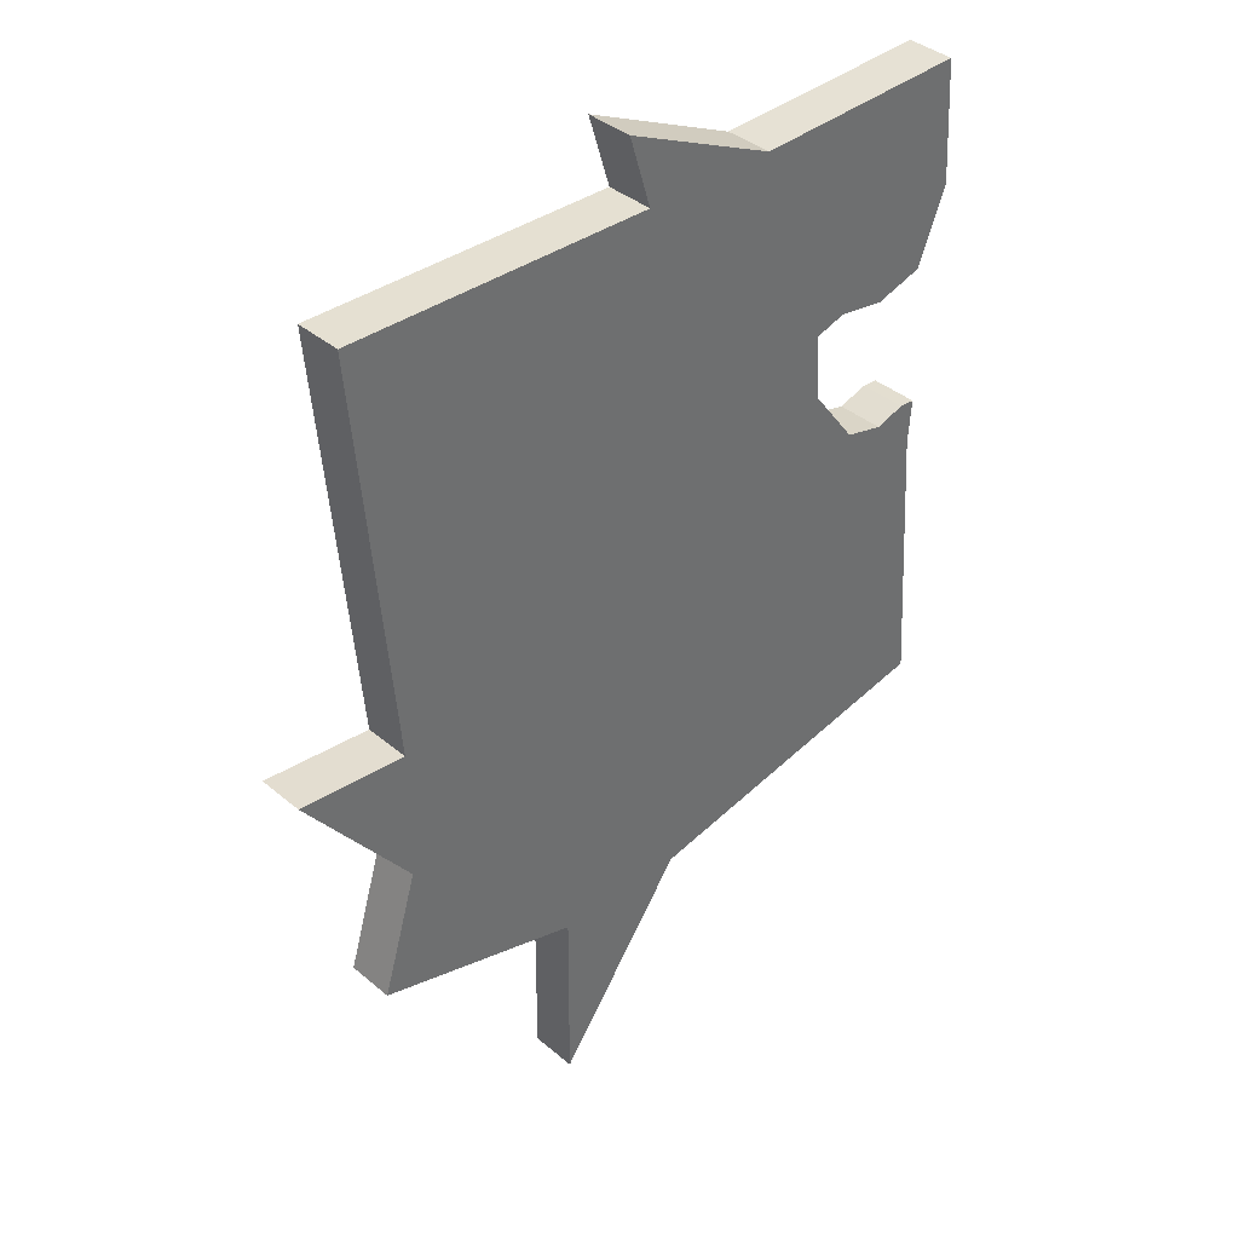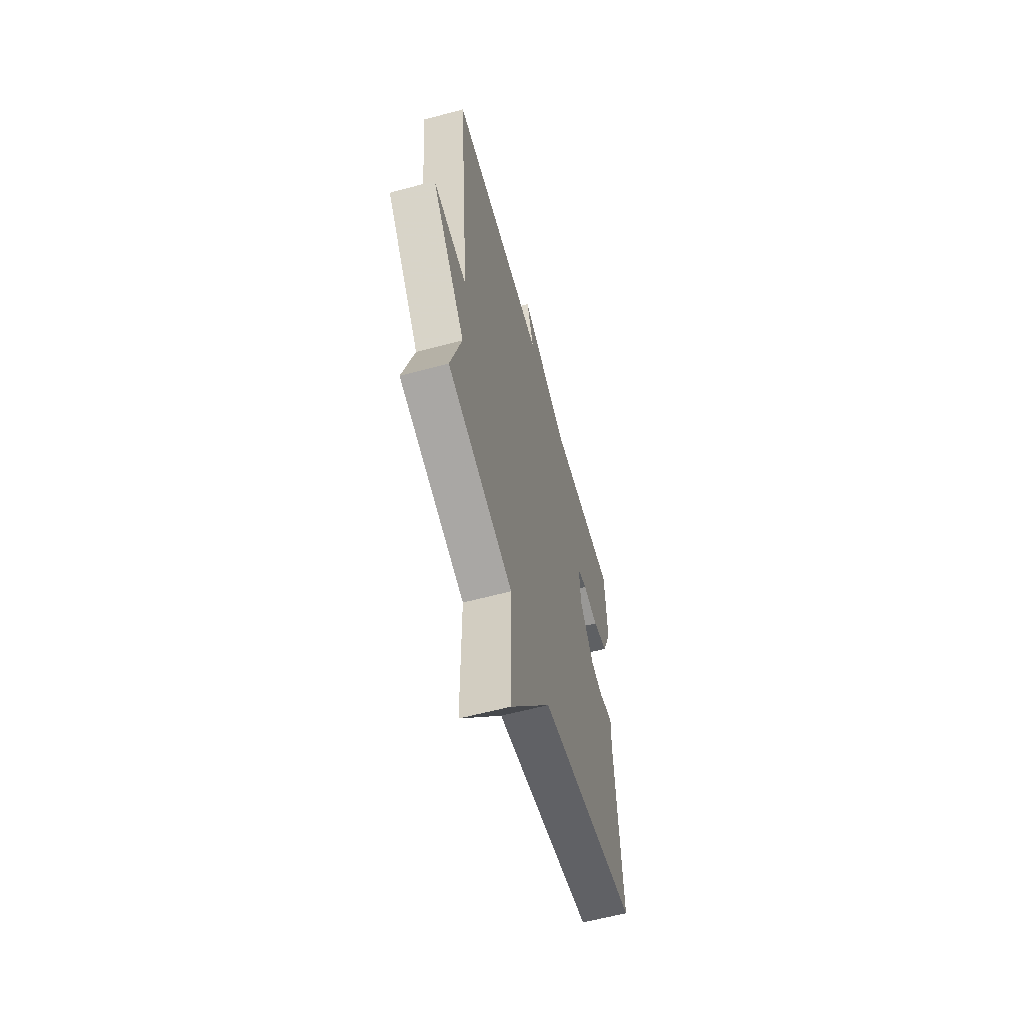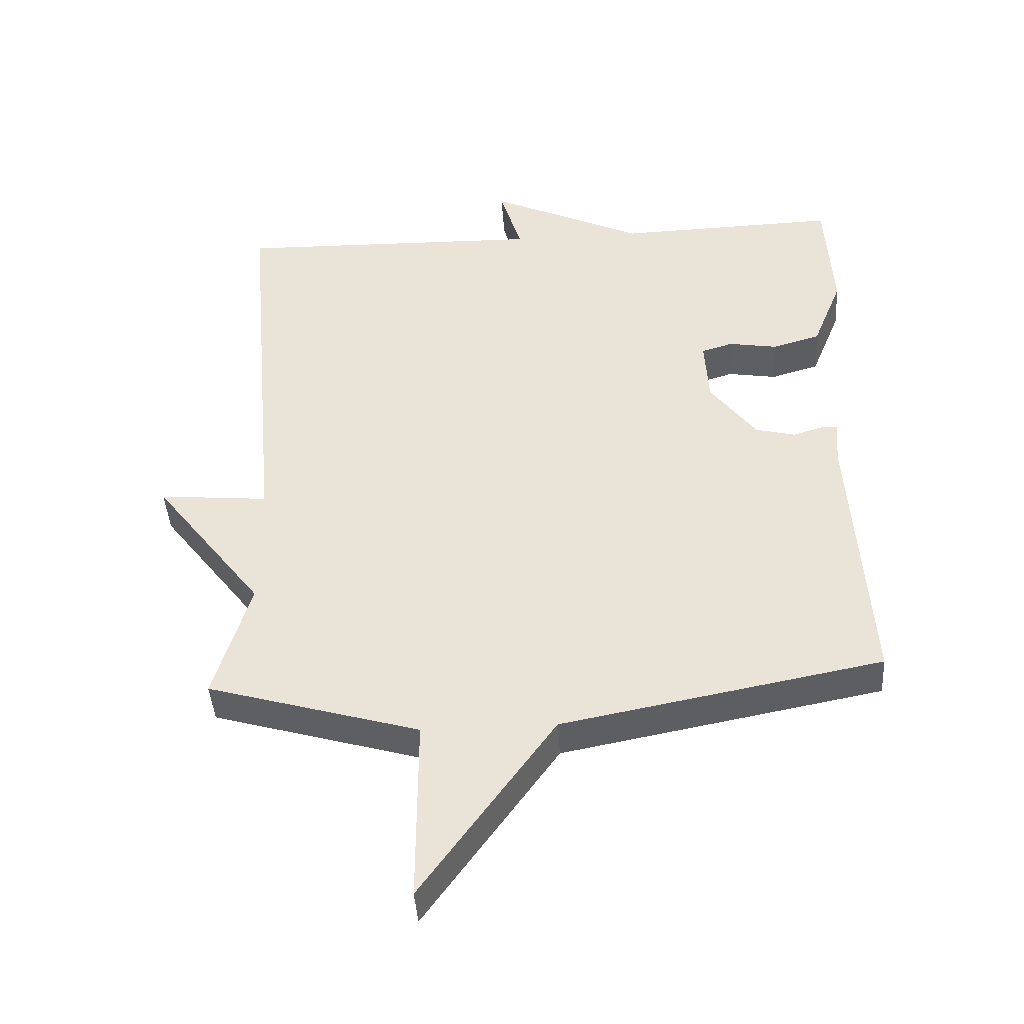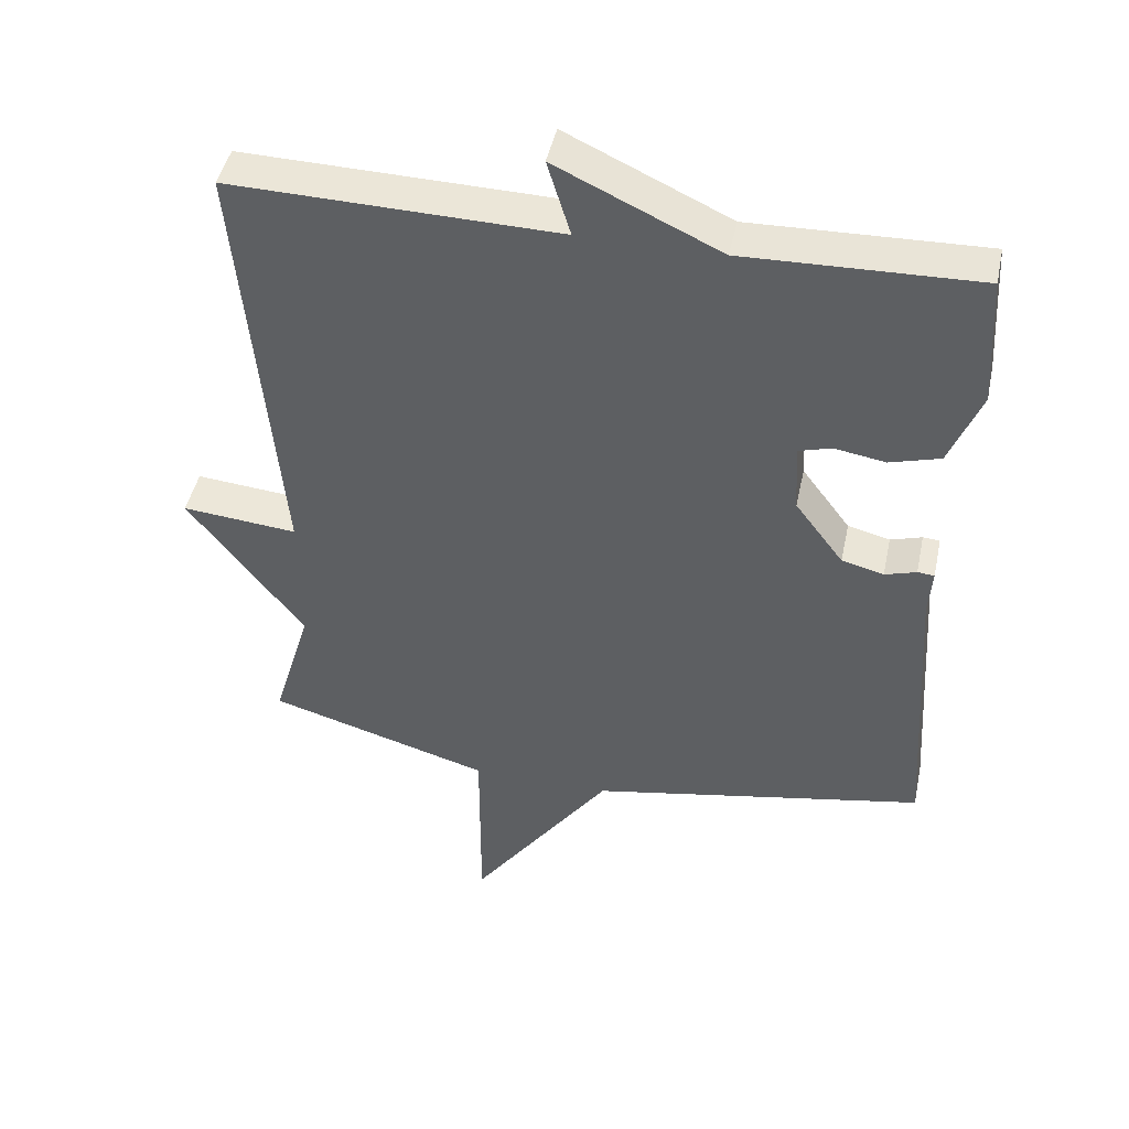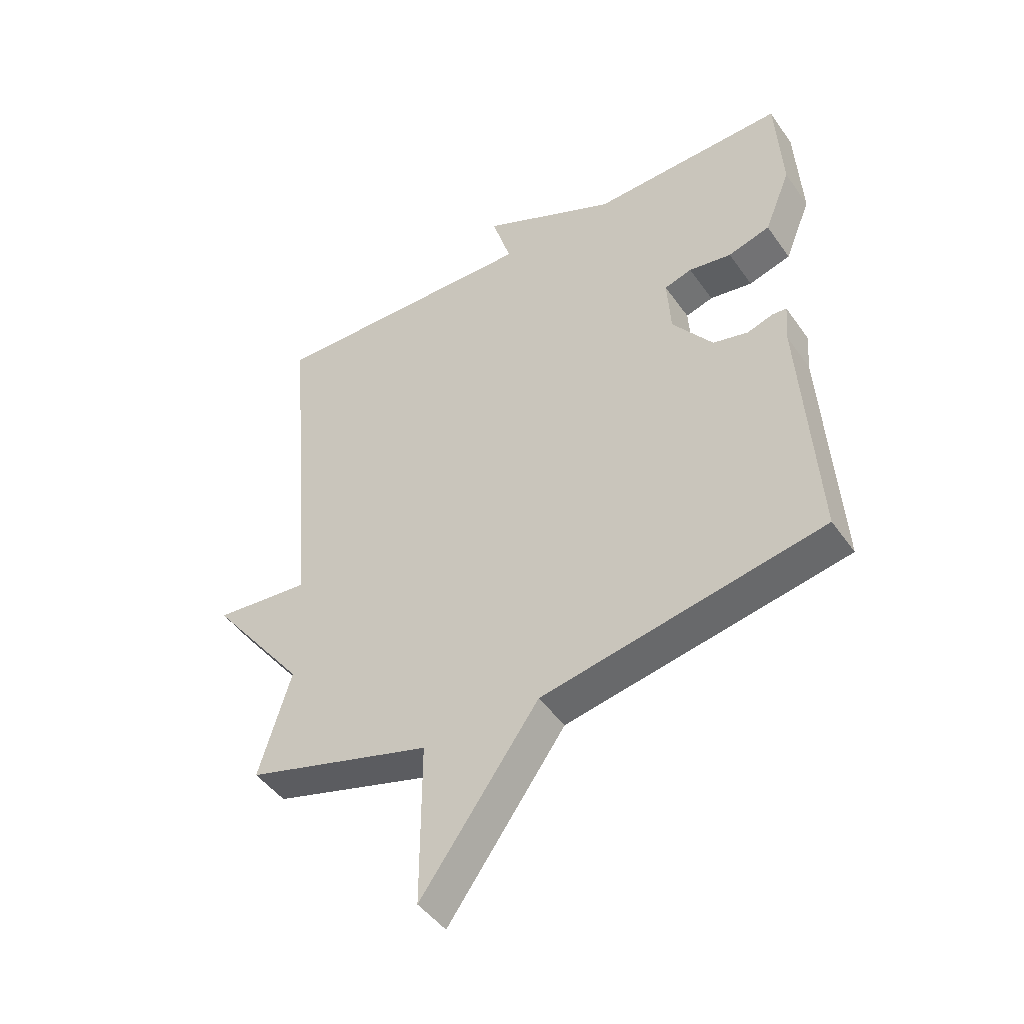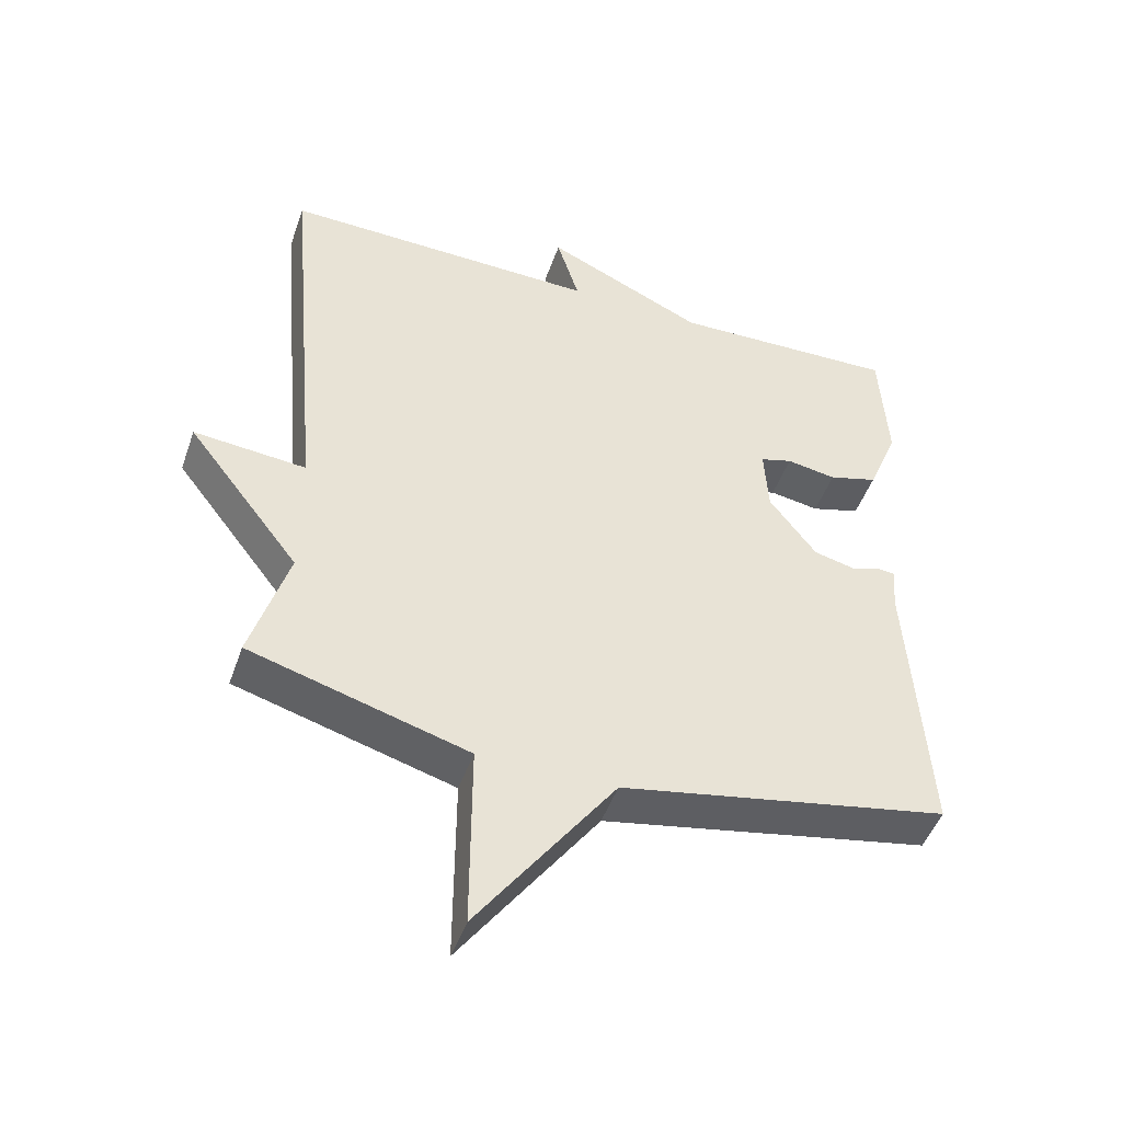
<metadata>
{"format":"obj","ext":"obj","renderer":"f3d","projection":"perspective","resolution":1024,"background":"white","views":[{"elev":38.4,"azim":-43.3,"up":"+Z"},{"elev":-59.9,"azim":-74.6,"up":"+Z"},{"elev":-42.7,"azim":3.7,"up":"+Z"},{"elev":45.2,"azim":11.9,"up":"+Z"},{"elev":-46.2,"azim":33.1,"up":"+Z"},{"elev":-47.6,"azim":-18.9,"up":"+Z"}]}
</metadata>
<code>
v 0.5 0.07 -0.5
v 0.019 0.07 -0.592
v -0.182 0.07 -0.872
v -0.181 0.07 -0.592
v -0.5 0.07 -0.5
v -0.445 0.07 -0.317
v -0.61 0.07 -0.102
v -0.445 0.07 -0.117
v -0.5 0.07 0.5
v -0.033 0.07 0.49
v -0.066 0.07 0.598
v 0.167 0.07 0.49
v 0.5 0.07 0.5
v 0.511 0.07 0.313
v 0.466 0.07 0.202
v 0.394 0.07 0.181
v 0.321 0.07 0.193
v 0.274 0.07 0.179
v 0.28 0.07 0.08
v 0.349 0.07 -0.012
v 0.409 0.07 -0.027
v 0.454 0.07 -0.013
v 0.478 0.07 -0.015
v 0.473 0.07 -0.082
v 0.5 0 -0.5
v 0.019 0 -0.592
v -0.182 0 -0.872
v -0.181 0 -0.592
v -0.5 0 -0.5
v -0.445 0 -0.317
v -0.61 0 -0.102
v -0.445 0 -0.117
v -0.5 0 0.5
v -0.033 0 0.49
v -0.066 0 0.598
v 0.167 0 0.49
v 0.5 0 0.5
v 0.511 0 0.313
v 0.466 0 0.202
v 0.394 0 0.181
v 0.321 0 0.193
v 0.274 0 0.179
v 0.28 0 0.08
v 0.349 0 -0.012
v 0.409 0 -0.027
v 0.454 0 -0.013
v 0.478 0 -0.015
v 0.473 0 -0.082
f 21 22 23 24
f 24 1 2
f 21 24 2
f 20 21 2
f 2 3 4
f 20 2 4
f 19 20 4
f 4 5 6
f 19 4 6
f 18 19 6
f 15 16 17
f 14 15 17
f 13 14 17
f 12 13 17
f 12 17 18
f 11 12 18
f 10 11 18
f 8 9 10 18
f 6 7 8
f 6 8 18
f 48 47 46 45
f 26 25 48
f 26 48 45
f 26 45 44
f 28 27 26
f 28 26 44
f 28 44 43
f 30 29 28
f 30 28 43
f 30 43 42
f 41 40 39
f 41 39 38
f 41 38 37
f 41 37 36
f 42 41 36
f 42 36 35
f 42 35 34
f 42 34 33 32
f 32 31 30
f 42 32 30
f 1 25 26 2
f 2 26 27 3
f 3 27 28 4
f 4 28 29 5
f 5 29 30 6
f 6 30 31 7
f 7 31 32 8
f 8 32 33 9
f 9 33 34 10
f 10 34 35 11
f 11 35 36 12
f 12 36 37 13
f 13 37 38 14
f 14 38 39 15
f 15 39 40 16
f 16 40 41 17
f 17 41 42 18
f 18 42 43 19
f 19 43 44 20
f 20 44 45 21
f 21 45 46 22
f 22 46 47 23
f 23 47 48 24
f 24 48 25 1

</code>
